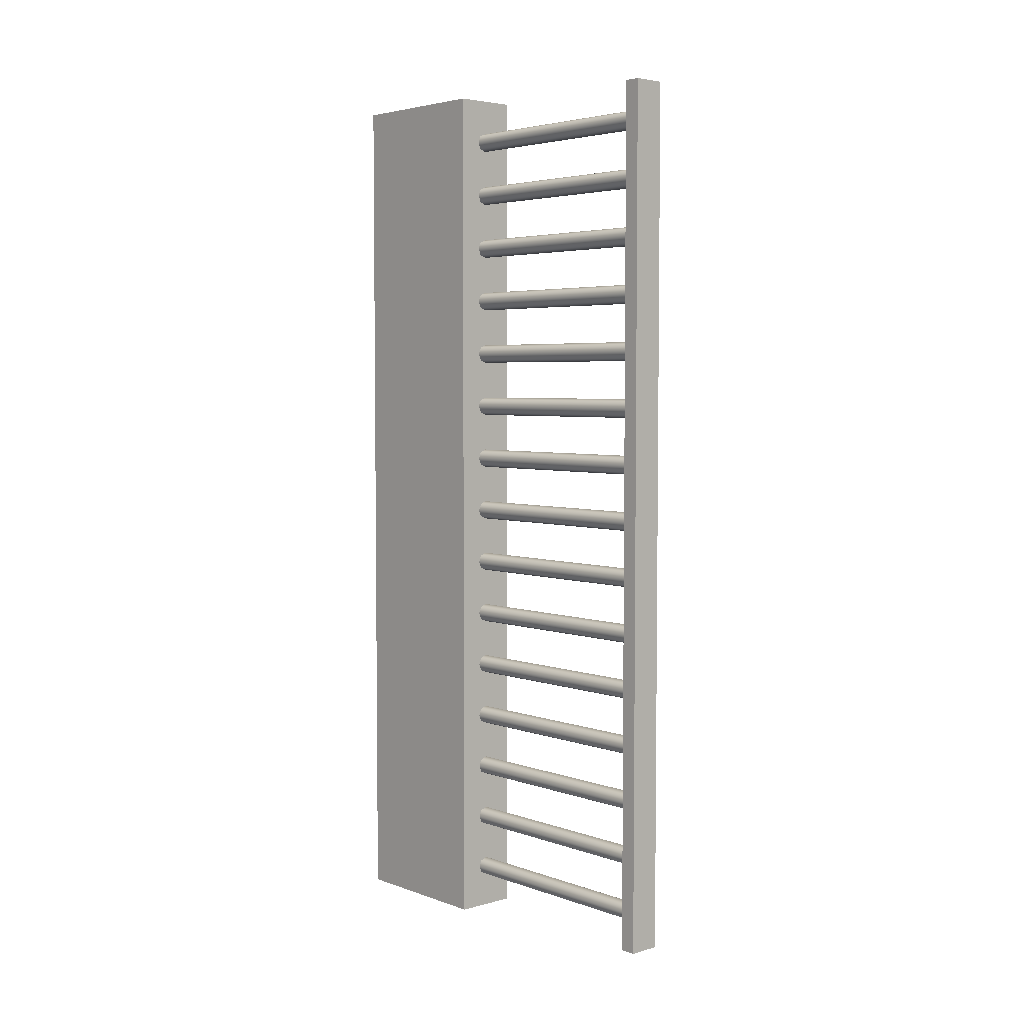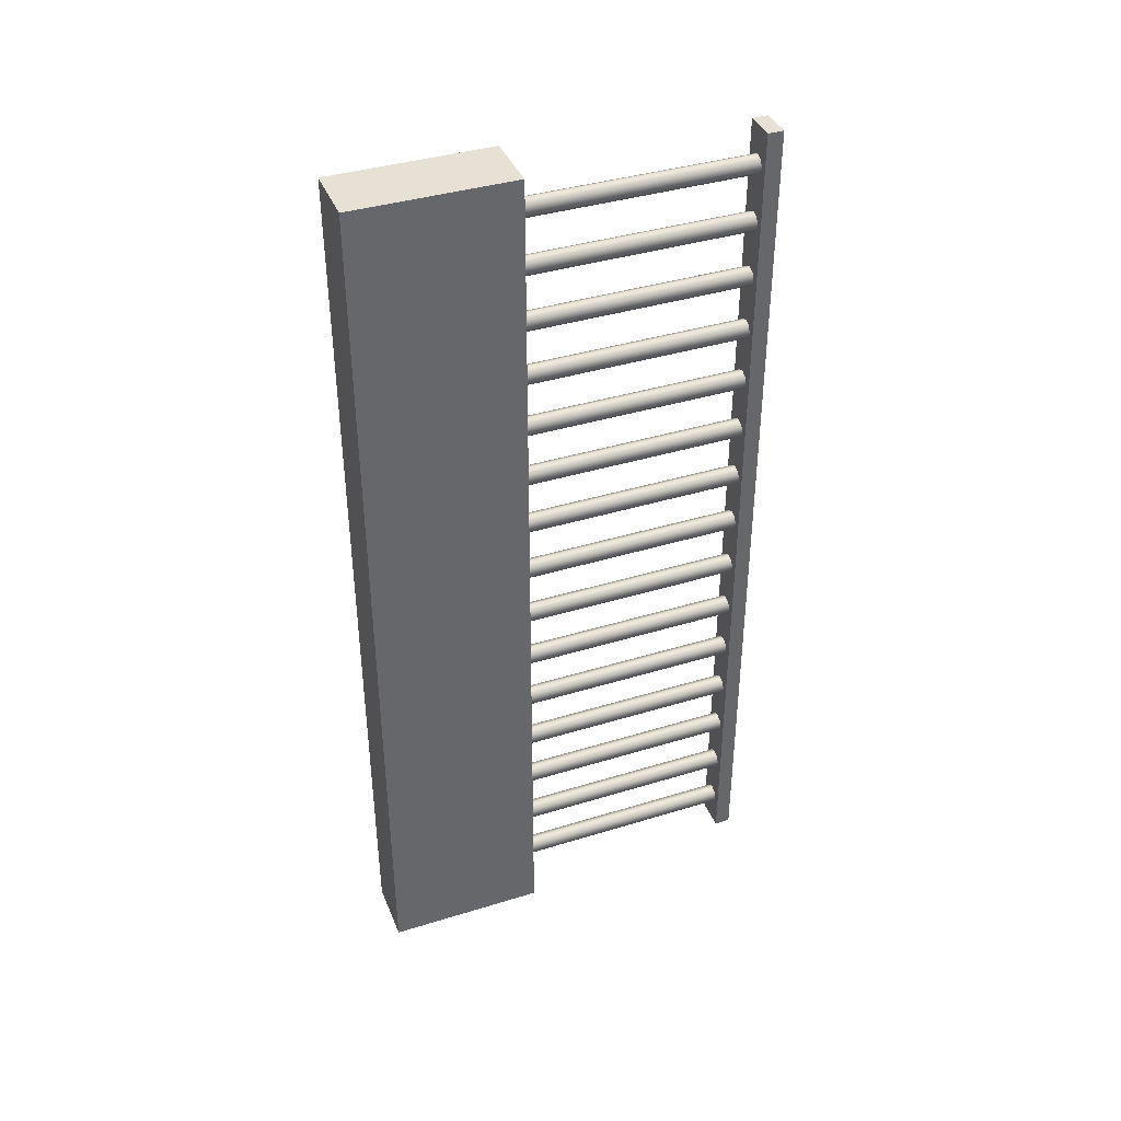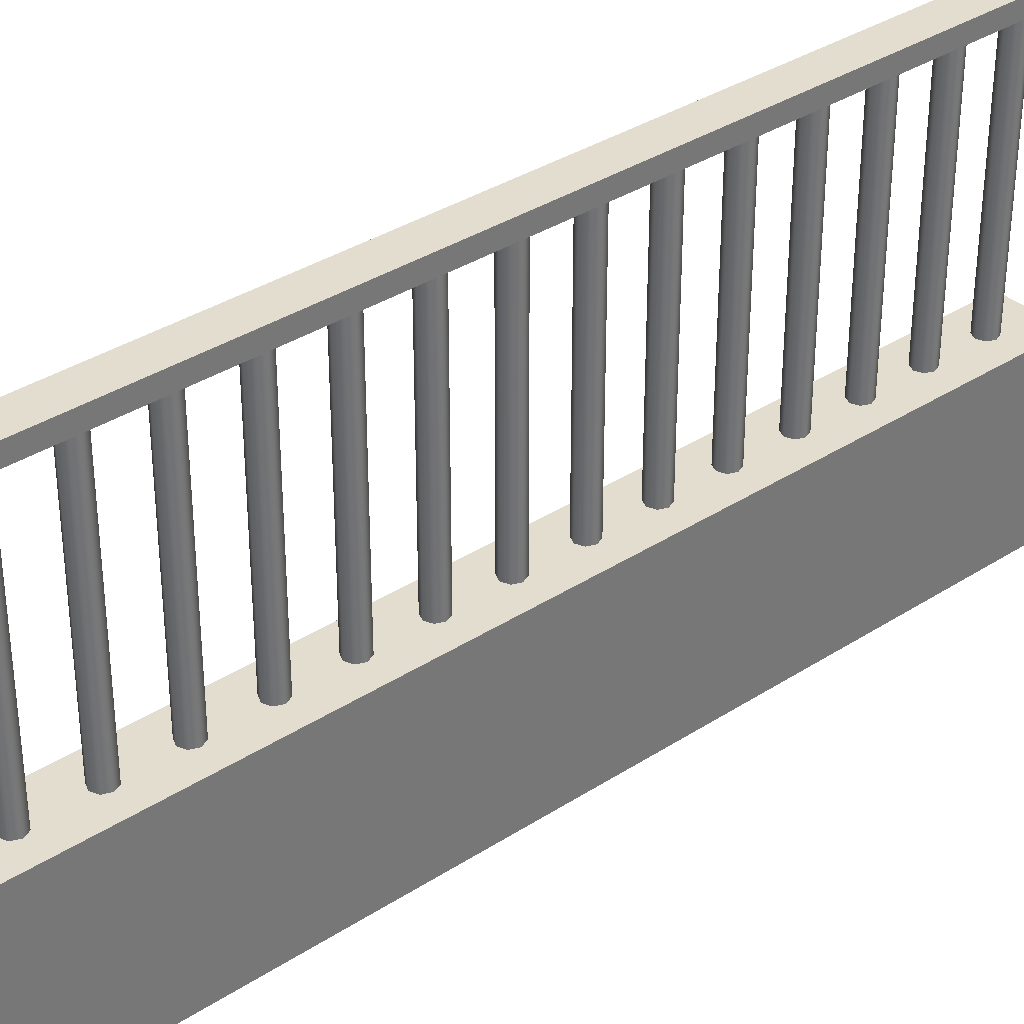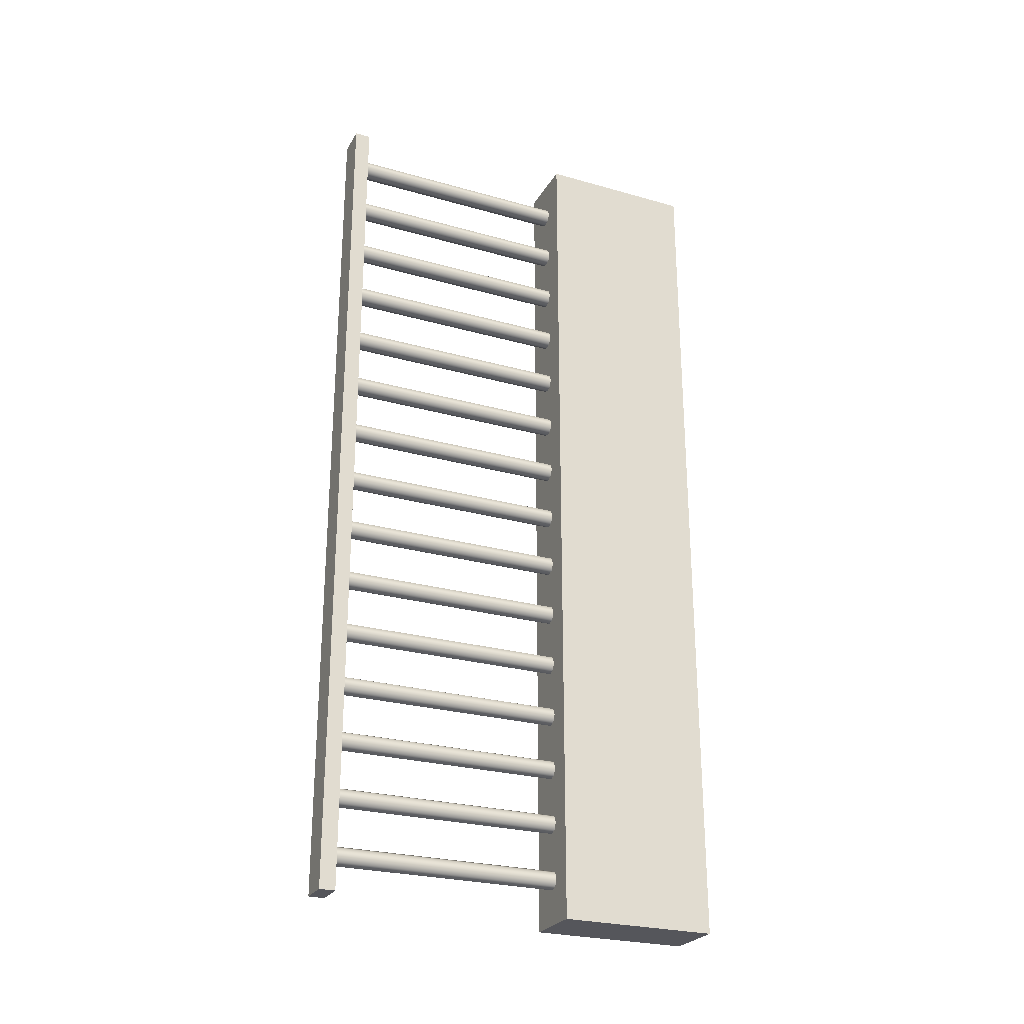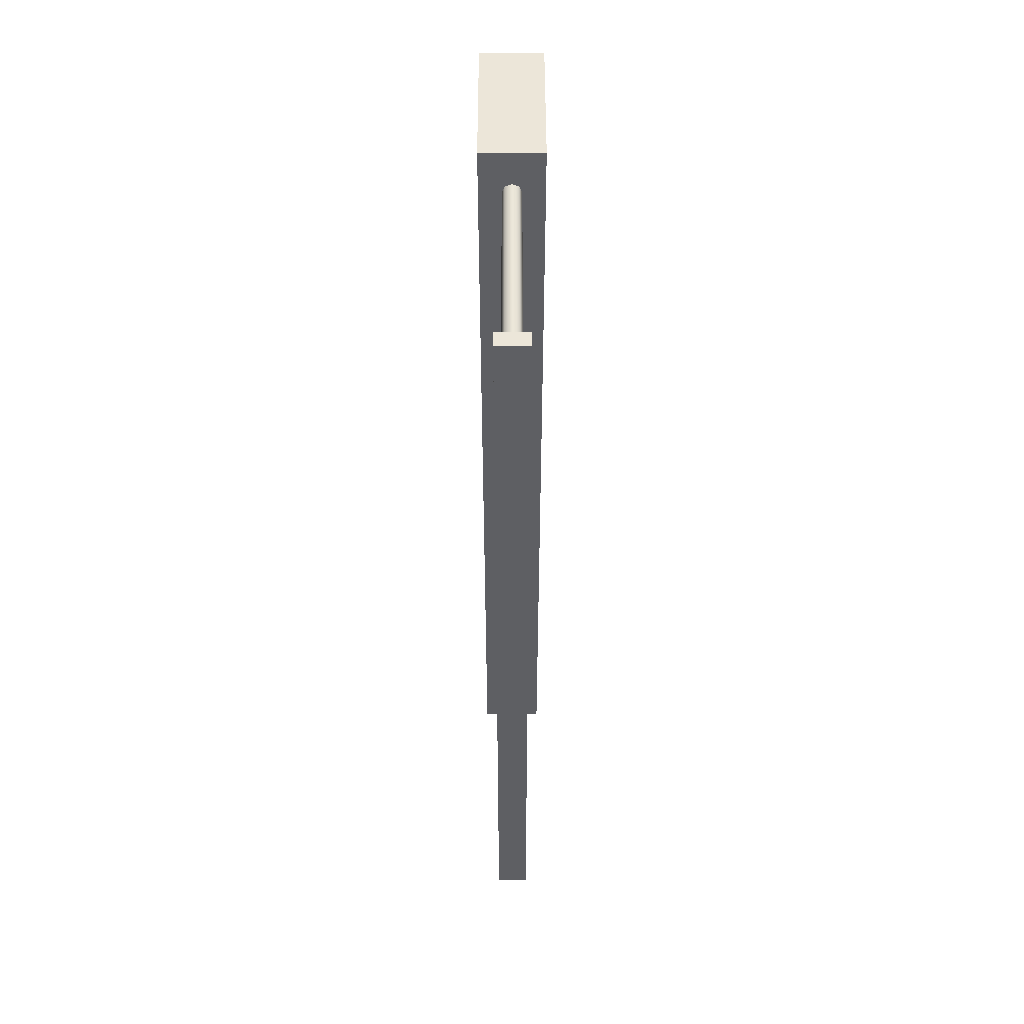
<metadata>
{"format":"obj","ext":"obj","renderer":"f3d","projection":"perspective","resolution":1024,"background":"white","views":[{"elev":4.3,"azim":138.4,"up":"+Z"},{"elev":39.3,"azim":69.0,"up":"+Z"},{"elev":34.8,"azim":49.0,"up":"+Y"},{"elev":-26.2,"azim":-114.0,"up":"+Z"},{"elev":48.6,"azim":179.9,"up":"+Z"}]}
</metadata>
<code>
o Cube.2664_Cube.058
v 1.891 0.5018 -2.134
v 1.891 0.5033 -2.134
v 1.888 0.5018 -2.134
v 1.888 0.5033 -2.134
v 1.891 0.5018 -2.051
v 1.891 0.5033 -2.051
v 1.888 0.5018 -2.051
v 1.888 0.5033 -2.051
f 2 1 3
f 4 3 7
f 8 7 5
f 6 5 1
f 7 3 1
f 4 8 6
f 2 3 4
f 4 7 8
f 8 5 6
f 6 1 2
f 7 1 5
f 4 6 2
o Cylinder
v 1.889 0.4703 -2.055
v 1.889 0.5018 -2.055
v 1.889 0.4703 -2.054
v 1.889 0.5018 -2.054
v 1.89 0.4703 -2.054
v 1.89 0.5018 -2.054
v 1.891 0.4703 -2.054
v 1.891 0.5018 -2.054
v 1.891 0.4703 -2.055
v 1.891 0.5018 -2.055
v 1.891 0.4703 -2.055
v 1.891 0.5018 -2.055
v 1.89 0.4703 -2.056
v 1.89 0.5018 -2.056
v 1.889 0.4703 -2.055
v 1.889 0.5018 -2.055
v 1.889 0.4703 -2.06
v 1.889 0.5018 -2.06
v 1.889 0.4703 -2.059
v 1.889 0.5018 -2.059
v 1.89 0.4703 -2.059
v 1.89 0.5018 -2.059
v 1.891 0.4703 -2.059
v 1.891 0.5018 -2.059
v 1.891 0.4703 -2.06
v 1.891 0.5018 -2.06
v 1.891 0.4703 -2.061
v 1.891 0.5018 -2.061
v 1.89 0.4703 -2.061
v 1.89 0.5018 -2.061
v 1.889 0.4703 -2.061
v 1.889 0.5018 -2.061
v 1.889 0.4703 -2.065
v 1.889 0.5018 -2.065
v 1.889 0.4703 -2.065
v 1.889 0.5018 -2.065
v 1.89 0.4703 -2.065
v 1.89 0.5018 -2.065
v 1.891 0.4703 -2.065
v 1.891 0.5018 -2.065
v 1.891 0.4703 -2.065
v 1.891 0.5018 -2.065
v 1.891 0.4703 -2.066
v 1.891 0.5018 -2.066
v 1.89 0.4703 -2.066
v 1.89 0.5018 -2.066
v 1.889 0.4703 -2.066
v 1.889 0.5018 -2.066
v 1.889 0.4703 -2.071
v 1.889 0.5018 -2.071
v 1.889 0.4703 -2.07
v 1.889 0.5018 -2.07
v 1.89 0.4703 -2.07
v 1.89 0.5018 -2.07
v 1.891 0.4703 -2.07
v 1.891 0.5018 -2.07
v 1.891 0.4703 -2.071
v 1.891 0.5018 -2.071
v 1.891 0.4703 -2.072
v 1.891 0.5018 -2.072
v 1.89 0.4703 -2.072
v 1.89 0.5018 -2.072
v 1.889 0.4703 -2.072
v 1.889 0.5018 -2.072
v 1.889 0.4703 -2.076
v 1.889 0.5018 -2.076
v 1.889 0.4703 -2.076
v 1.889 0.5018 -2.076
v 1.89 0.4703 -2.075
v 1.89 0.5018 -2.075
v 1.891 0.4703 -2.076
v 1.891 0.5018 -2.076
v 1.891 0.4703 -2.076
v 1.891 0.5018 -2.076
v 1.891 0.4703 -2.077
v 1.891 0.5018 -2.077
v 1.89 0.4703 -2.077
v 1.89 0.5018 -2.077
v 1.889 0.4703 -2.077
v 1.889 0.5018 -2.077
v 1.889 0.4703 -2.082
v 1.889 0.5018 -2.082
v 1.889 0.4703 -2.081
v 1.889 0.5018 -2.081
v 1.89 0.4703 -2.081
v 1.89 0.5018 -2.081
v 1.891 0.4703 -2.081
v 1.891 0.5018 -2.081
v 1.891 0.4703 -2.082
v 1.891 0.5018 -2.082
v 1.891 0.4703 -2.082
v 1.891 0.5018 -2.082
v 1.89 0.4703 -2.083
v 1.89 0.5018 -2.083
v 1.889 0.4703 -2.082
v 1.889 0.5018 -2.082
v 1.889 0.4703 -2.087
v 1.889 0.5018 -2.087
v 1.889 0.4703 -2.086
v 1.889 0.5018 -2.086
v 1.89 0.4703 -2.086
v 1.89 0.5018 -2.086
v 1.891 0.4703 -2.086
v 1.891 0.5018 -2.086
v 1.891 0.4703 -2.087
v 1.891 0.5018 -2.087
v 1.891 0.4703 -2.088
v 1.891 0.5018 -2.088
v 1.89 0.4703 -2.088
v 1.89 0.5018 -2.088
v 1.889 0.4703 -2.088
v 1.889 0.5018 -2.088
v 1.889 0.4703 -2.092
v 1.889 0.5018 -2.092
v 1.889 0.4703 -2.092
v 1.889 0.5018 -2.092
v 1.89 0.4703 -2.092
v 1.89 0.5018 -2.092
v 1.891 0.4703 -2.092
v 1.891 0.5018 -2.092
v 1.891 0.4703 -2.092
v 1.891 0.5018 -2.092
v 1.891 0.4703 -2.093
v 1.891 0.5018 -2.093
v 1.89 0.4703 -2.093
v 1.89 0.5018 -2.093
v 1.889 0.4703 -2.093
v 1.889 0.5018 -2.093
v 1.889 0.4703 -2.098
v 1.889 0.5018 -2.098
v 1.889 0.4703 -2.097
v 1.889 0.5018 -2.097
v 1.89 0.4703 -2.097
v 1.89 0.5018 -2.097
v 1.891 0.4703 -2.097
v 1.891 0.5018 -2.097
v 1.891 0.4703 -2.098
v 1.891 0.5018 -2.098
v 1.891 0.4703 -2.099
v 1.891 0.5018 -2.099
v 1.89 0.4703 -2.099
v 1.89 0.5018 -2.099
v 1.889 0.4703 -2.099
v 1.889 0.5018 -2.099
v 1.889 0.4703 -2.103
v 1.889 0.5018 -2.103
v 1.889 0.4703 -2.103
v 1.889 0.5018 -2.103
v 1.89 0.4703 -2.102
v 1.89 0.5018 -2.102
v 1.891 0.4703 -2.103
v 1.891 0.5018 -2.103
v 1.891 0.4703 -2.103
v 1.891 0.5018 -2.103
v 1.891 0.4703 -2.104
v 1.891 0.5018 -2.104
v 1.89 0.4703 -2.104
v 1.89 0.5018 -2.104
v 1.889 0.4703 -2.104
v 1.889 0.5018 -2.104
v 1.889 0.4703 -2.109
v 1.889 0.5018 -2.109
v 1.889 0.4703 -2.108
v 1.889 0.5018 -2.108
v 1.89 0.4703 -2.108
v 1.89 0.5018 -2.108
v 1.891 0.4703 -2.108
v 1.891 0.5018 -2.108
v 1.891 0.4703 -2.109
v 1.891 0.5018 -2.109
v 1.891 0.4703 -2.109
v 1.891 0.5018 -2.109
v 1.89 0.4703 -2.11
v 1.89 0.5018 -2.11
v 1.889 0.4703 -2.109
v 1.889 0.5018 -2.109
v 1.889 0.4703 -2.114
v 1.889 0.5018 -2.114
v 1.889 0.4703 -2.113
v 1.889 0.5018 -2.113
v 1.89 0.4703 -2.113
v 1.89 0.5018 -2.113
v 1.891 0.4703 -2.113
v 1.891 0.5018 -2.113
v 1.891 0.4703 -2.114
v 1.891 0.5018 -2.114
v 1.891 0.4703 -2.115
v 1.891 0.5018 -2.115
v 1.89 0.4703 -2.115
v 1.89 0.5018 -2.115
v 1.889 0.4703 -2.115
v 1.889 0.5018 -2.115
v 1.889 0.4703 -2.119
v 1.889 0.5018 -2.119
v 1.889 0.4703 -2.119
v 1.889 0.5018 -2.119
v 1.89 0.4703 -2.119
v 1.89 0.5018 -2.119
v 1.891 0.4703 -2.119
v 1.891 0.5018 -2.119
v 1.891 0.4703 -2.119
v 1.891 0.5018 -2.119
v 1.891 0.4703 -2.12
v 1.891 0.5018 -2.12
v 1.89 0.4703 -2.12
v 1.89 0.5018 -2.12
v 1.889 0.4703 -2.12
v 1.889 0.5018 -2.12
v 1.889 0.4703 -2.125
v 1.889 0.5018 -2.125
v 1.889 0.4703 -2.124
v 1.889 0.5018 -2.124
v 1.89 0.4703 -2.124
v 1.89 0.5018 -2.124
v 1.891 0.4703 -2.124
v 1.891 0.5018 -2.124
v 1.891 0.4703 -2.125
v 1.891 0.5018 -2.125
v 1.891 0.4703 -2.126
v 1.891 0.5018 -2.126
v 1.89 0.4703 -2.126
v 1.89 0.5018 -2.126
v 1.889 0.4703 -2.126
v 1.889 0.5018 -2.126
v 1.889 0.4703 -2.13
v 1.889 0.5018 -2.13
v 1.889 0.4703 -2.13
v 1.889 0.5018 -2.13
v 1.89 0.4703 -2.129
v 1.89 0.5018 -2.129
v 1.891 0.4703 -2.13
v 1.891 0.5018 -2.13
v 1.891 0.4703 -2.13
v 1.891 0.5018 -2.13
v 1.891 0.4703 -2.131
v 1.891 0.5018 -2.131
v 1.89 0.4703 -2.131
v 1.89 0.5018 -2.131
v 1.889 0.4703 -2.131
v 1.889 0.5018 -2.131
f 10 9 11
f 12 11 13
f 14 13 15
f 16 15 17
f 18 17 19
f 20 19 21
f 10 18 22
f 22 21 23
f 24 23 9
f 15 23 19
f 26 25 27
f 28 27 29
f 30 29 31
f 32 31 33
f 34 33 35
f 36 35 37
f 26 34 38
f 38 37 39
f 40 39 25
f 31 39 35
f 42 41 43
f 44 43 45
f 46 45 47
f 48 47 49
f 50 49 51
f 52 51 53
f 42 50 54
f 54 53 55
f 56 55 41
f 47 55 51
f 58 57 59
f 60 59 61
f 62 61 63
f 64 63 65
f 66 65 67
f 68 67 69
f 62 70 58
f 70 69 71
f 72 71 57
f 63 71 67
f 74 73 75
f 76 75 77
f 78 77 79
f 80 79 81
f 82 81 83
f 84 83 85
f 80 86 78
f 86 85 87
f 88 87 73
f 79 87 83
f 90 89 91
f 92 91 93
f 94 93 95
f 96 95 97
f 98 97 99
f 100 99 101
f 94 102 90
f 102 101 103
f 104 103 89
f 95 103 99
f 106 105 107
f 108 107 109
f 110 109 111
f 112 111 113
f 114 113 115
f 116 115 117
f 114 110 112
f 118 117 119
f 120 119 105
f 107 115 111
f 122 121 123
f 124 123 125
f 126 125 127
f 128 127 129
f 130 129 131
f 132 131 133
f 128 134 126
f 134 133 135
f 136 135 121
f 133 127 135
f 138 137 139
f 140 139 141
f 142 141 143
f 144 143 145
f 146 145 147
f 148 147 149
f 144 150 142
f 150 149 151
f 152 151 137
f 149 143 151
f 154 153 155
f 156 155 157
f 158 157 159
f 160 159 161
f 162 161 163
f 164 163 165
f 160 166 158
f 166 165 167
f 168 167 153
f 165 159 167
f 170 169 171
f 172 171 173
f 174 173 175
f 176 175 177
f 178 177 179
f 180 179 181
f 176 182 174
f 182 181 183
f 184 183 169
f 181 175 183
f 186 185 187
f 188 187 189
f 190 189 191
f 192 191 193
f 194 193 195
f 196 195 197
f 192 198 190
f 198 197 199
f 200 199 185
f 197 191 199
f 202 201 203
f 204 203 205
f 206 205 207
f 208 207 209
f 210 209 211
f 212 211 213
f 208 214 206
f 214 213 215
f 216 215 201
f 215 207 203
f 218 217 219
f 220 219 221
f 222 221 223
f 224 223 225
f 226 225 227
f 228 227 229
f 230 222 226
f 230 229 231
f 232 231 217
f 229 223 231
f 234 233 235
f 236 235 237
f 238 237 239
f 240 239 241
f 242 241 243
f 244 243 245
f 240 246 238
f 246 245 247
f 248 247 233
f 247 239 235
f 10 11 12
f 12 13 14
f 14 15 16
f 16 17 18
f 18 19 20
f 20 21 22
f 14 10 12
f 10 22 24
f 22 18 20
f 18 14 16
f 14 18 10
f 22 23 24
f 24 9 10
f 23 11 9
f 11 15 13
f 15 19 17
f 19 23 21
f 23 15 11
f 26 27 28
f 28 29 30
f 30 31 32
f 32 33 34
f 34 35 36
f 36 37 38
f 30 26 28
f 26 38 40
f 38 34 36
f 34 30 32
f 30 34 26
f 38 39 40
f 40 25 26
f 39 27 25
f 27 31 29
f 31 35 33
f 35 39 37
f 39 31 27
f 42 43 44
f 44 45 46
f 46 47 48
f 48 49 50
f 50 51 52
f 52 53 54
f 46 42 44
f 42 54 56
f 54 50 52
f 50 46 48
f 46 50 42
f 54 55 56
f 56 41 42
f 55 43 41
f 43 47 45
f 47 51 49
f 51 55 53
f 55 47 43
f 58 59 60
f 60 61 62
f 62 63 64
f 64 65 66
f 66 67 68
f 68 69 70
f 62 58 60
f 58 70 72
f 70 66 68
f 66 70 64
f 64 70 62
f 70 71 72
f 72 57 58
f 71 59 57
f 59 63 61
f 63 67 65
f 67 71 69
f 71 63 59
f 74 75 76
f 76 77 78
f 78 79 80
f 80 81 82
f 82 83 84
f 84 85 86
f 78 74 76
f 74 78 88
f 88 78 86
f 86 82 84
f 82 86 80
f 86 87 88
f 88 73 74
f 87 75 73
f 75 79 77
f 79 83 81
f 83 87 85
f 87 79 75
f 90 91 92
f 92 93 94
f 94 95 96
f 96 97 98
f 98 99 100
f 100 101 102
f 94 90 92
f 90 102 104
f 102 98 100
f 98 102 96
f 96 102 94
f 102 103 104
f 104 89 90
f 103 91 89
f 91 95 93
f 95 99 97
f 99 103 101
f 103 95 91
f 106 107 108
f 108 109 110
f 110 111 112
f 112 113 114
f 114 115 116
f 116 117 118
f 110 106 108
f 106 110 120
f 120 110 118
f 118 110 116
f 116 110 114
f 118 119 120
f 120 105 106
f 119 107 105
f 107 111 109
f 111 115 113
f 115 119 117
f 119 115 107
f 122 123 124
f 124 125 126
f 126 127 128
f 128 129 130
f 130 131 132
f 132 133 134
f 126 134 124
f 124 134 122
f 122 134 136
f 134 130 132
f 130 134 128
f 134 135 136
f 136 121 122
f 135 127 121
f 121 127 123
f 123 127 125
f 127 131 129
f 131 127 133
f 138 139 140
f 140 141 142
f 142 143 144
f 144 145 146
f 146 147 148
f 148 149 150
f 142 150 140
f 140 150 138
f 138 150 152
f 150 146 148
f 146 150 144
f 150 151 152
f 152 137 138
f 151 143 137
f 137 143 139
f 139 143 141
f 143 147 145
f 147 143 149
f 154 155 156
f 156 157 158
f 158 159 160
f 160 161 162
f 162 163 164
f 164 165 166
f 158 166 156
f 156 166 154
f 154 166 168
f 166 162 164
f 162 166 160
f 166 167 168
f 168 153 154
f 167 159 153
f 153 159 155
f 155 159 157
f 159 163 161
f 163 159 165
f 170 171 172
f 172 173 174
f 174 175 176
f 176 177 178
f 178 179 180
f 180 181 182
f 174 182 172
f 172 182 170
f 170 182 184
f 182 178 180
f 178 182 176
f 182 183 184
f 184 169 170
f 183 175 169
f 169 175 171
f 171 175 173
f 175 179 177
f 179 175 181
f 186 187 188
f 188 189 190
f 190 191 192
f 192 193 194
f 194 195 196
f 196 197 198
f 190 198 188
f 188 198 186
f 186 198 200
f 198 194 196
f 194 198 192
f 198 199 200
f 200 185 186
f 199 191 185
f 185 191 187
f 187 191 189
f 191 195 193
f 195 191 197
f 202 203 204
f 204 205 206
f 206 207 208
f 208 209 210
f 210 211 212
f 212 213 214
f 206 214 204
f 204 214 202
f 202 214 216
f 214 210 212
f 210 214 208
f 214 215 216
f 216 201 202
f 215 203 201
f 203 207 205
f 207 211 209
f 211 207 213
f 213 207 215
f 218 219 220
f 220 221 222
f 222 223 224
f 224 225 226
f 226 227 228
f 228 229 230
f 222 218 220
f 218 230 232
f 230 226 228
f 226 222 224
f 222 230 218
f 230 231 232
f 232 217 218
f 231 219 217
f 219 231 221
f 221 231 223
f 223 227 225
f 227 223 229
f 234 235 236
f 236 237 238
f 238 239 240
f 240 241 242
f 242 243 244
f 244 245 246
f 238 246 236
f 236 246 234
f 234 246 248
f 246 242 244
f 242 246 240
f 246 247 248
f 248 233 234
f 247 235 233
f 235 239 237
f 239 243 241
f 243 239 245
f 245 239 247
o Cube
v 1.893 0.465 -2.134
v 1.893 0.48 -2.134
v 1.887 0.465 -2.134
v 1.887 0.48 -2.134
v 1.893 0.465 -2.05
v 1.893 0.48 -2.05
v 1.887 0.465 -2.05
v 1.887 0.48 -2.05
f 250 249 251
f 252 251 255
f 256 255 253
f 254 253 249
f 255 251 249
f 252 256 254
f 250 251 252
f 252 255 256
f 256 253 254
f 254 249 250
f 255 249 253
f 252 254 250

</code>
